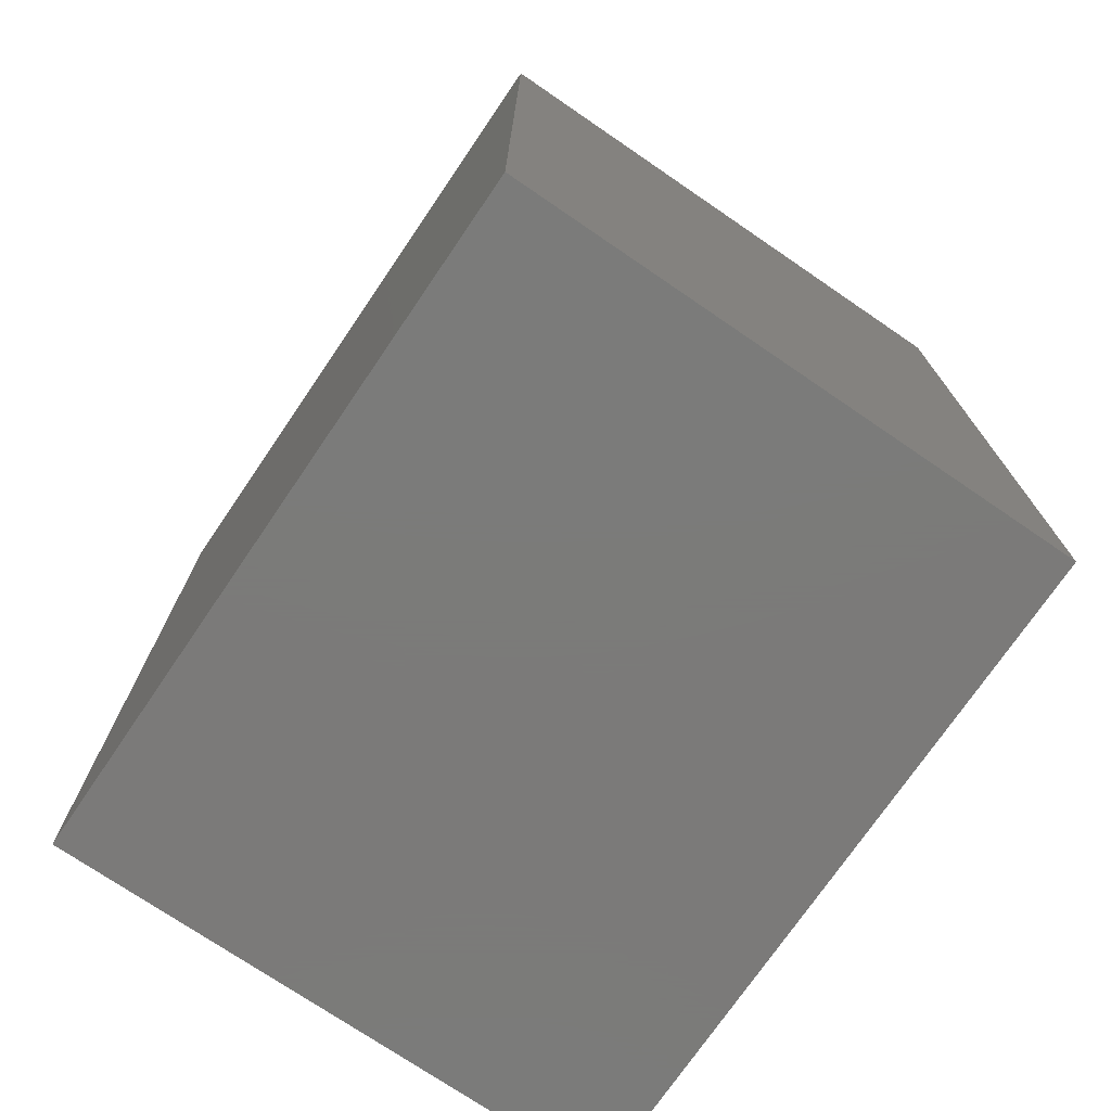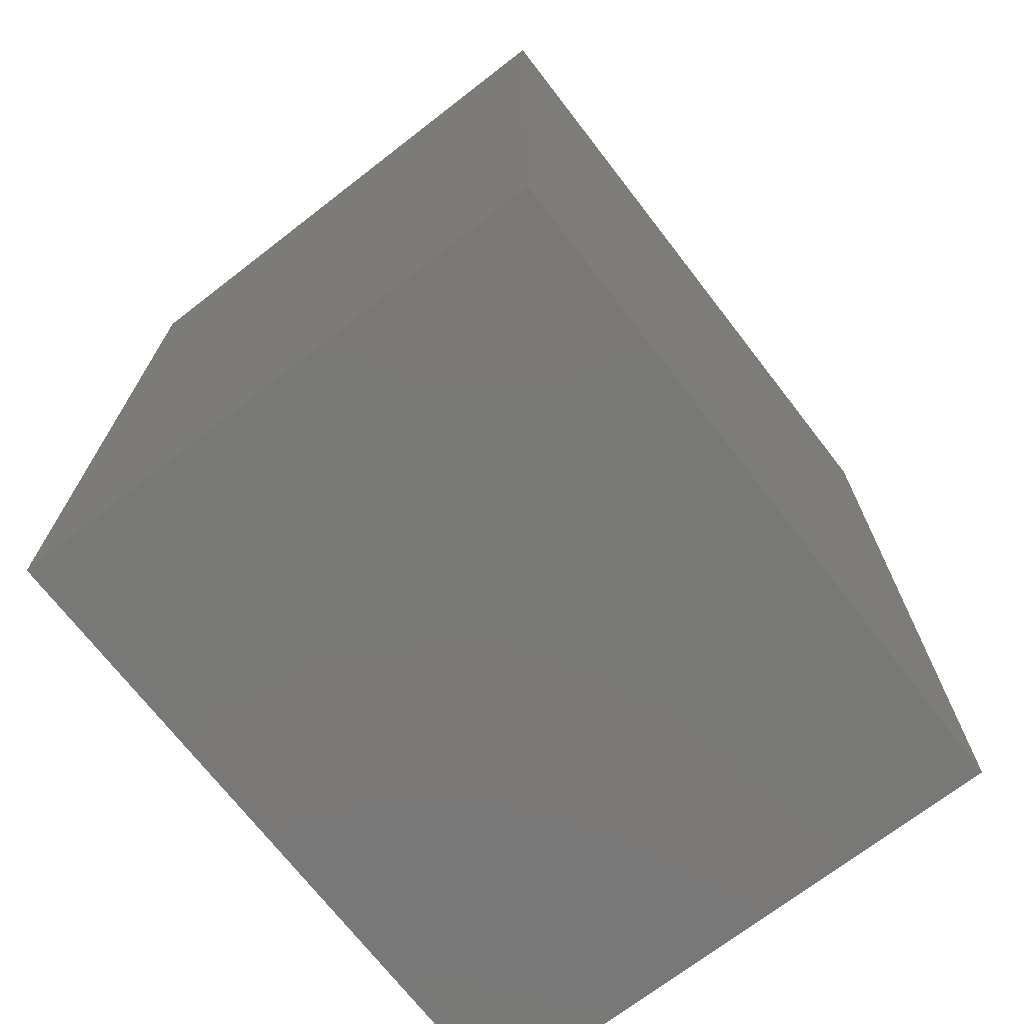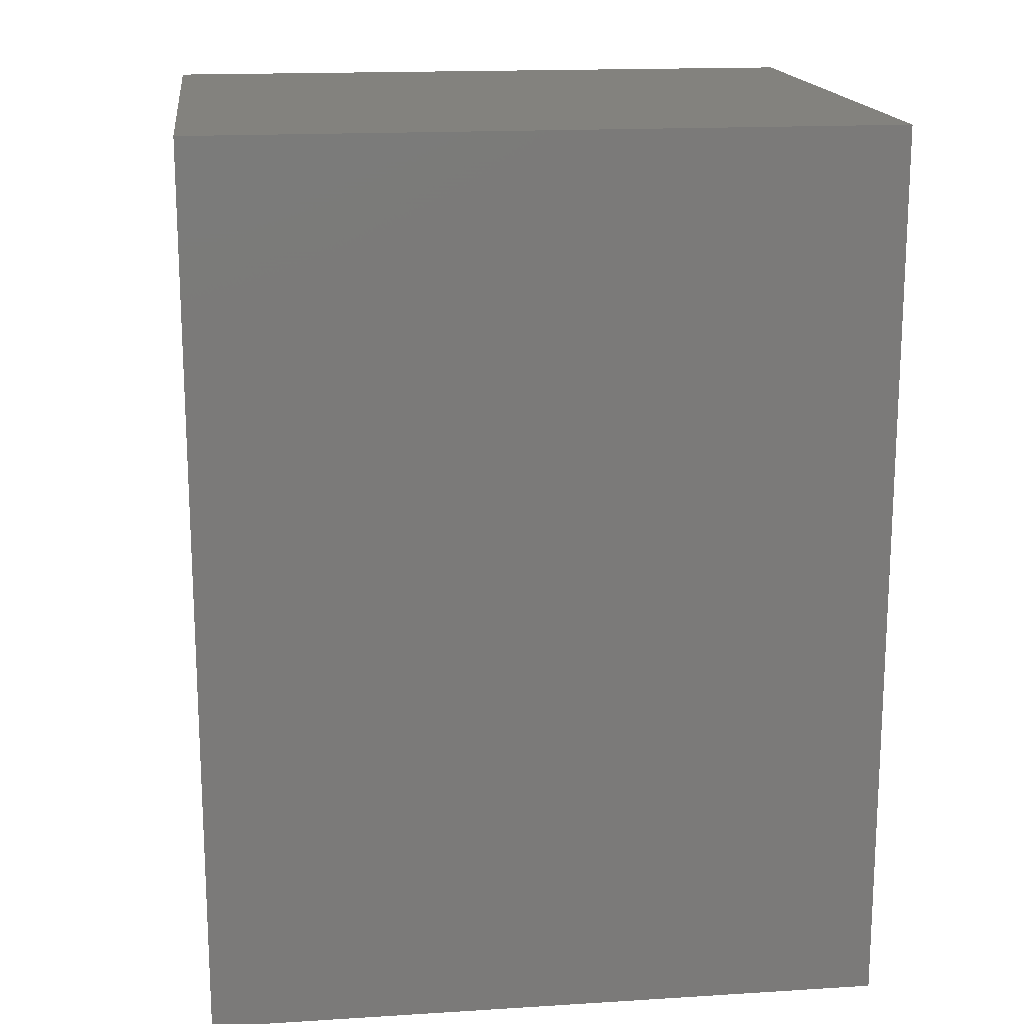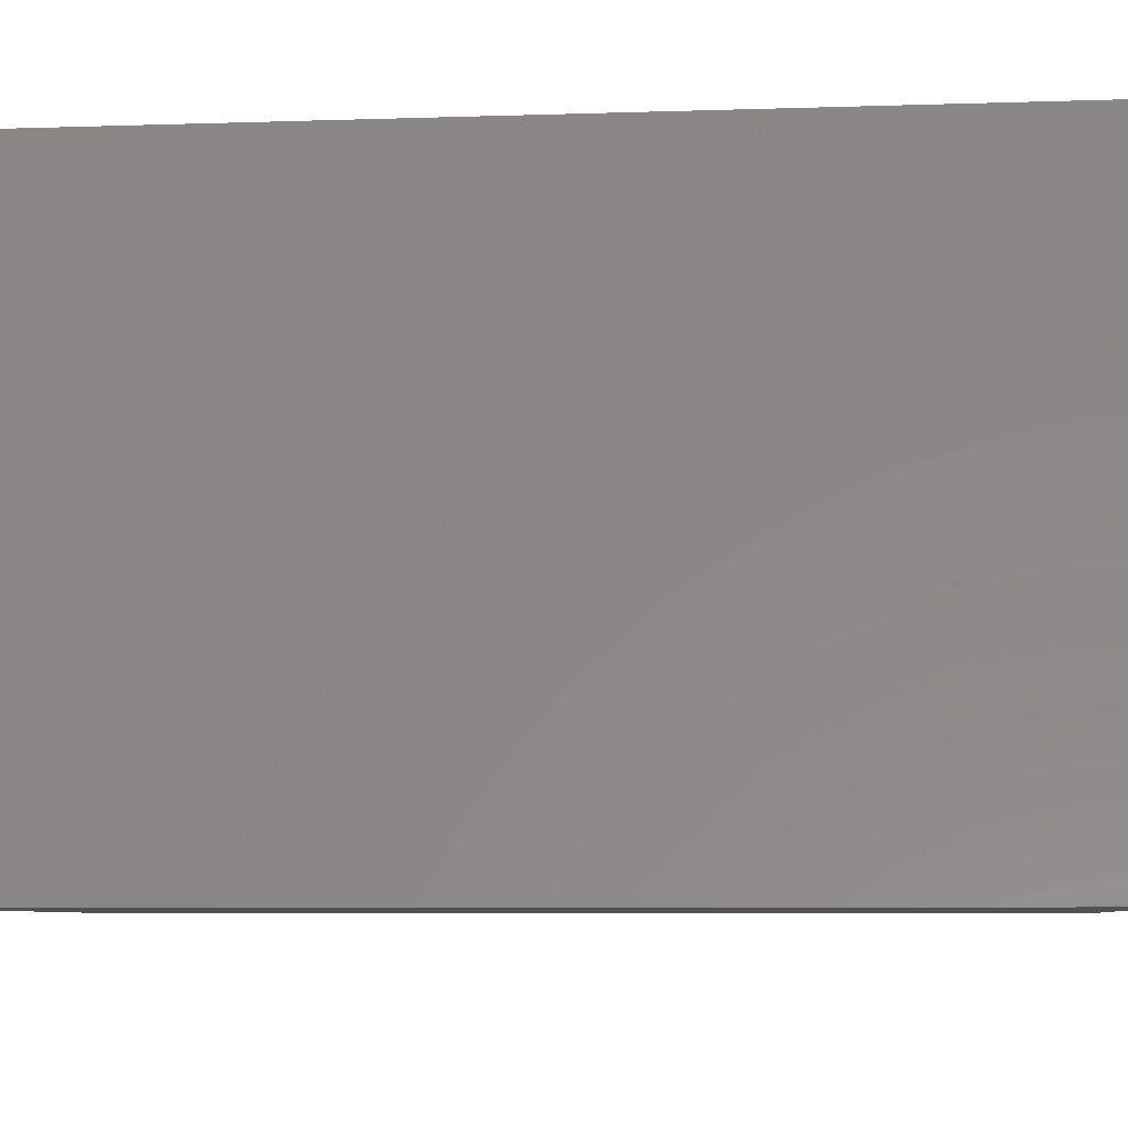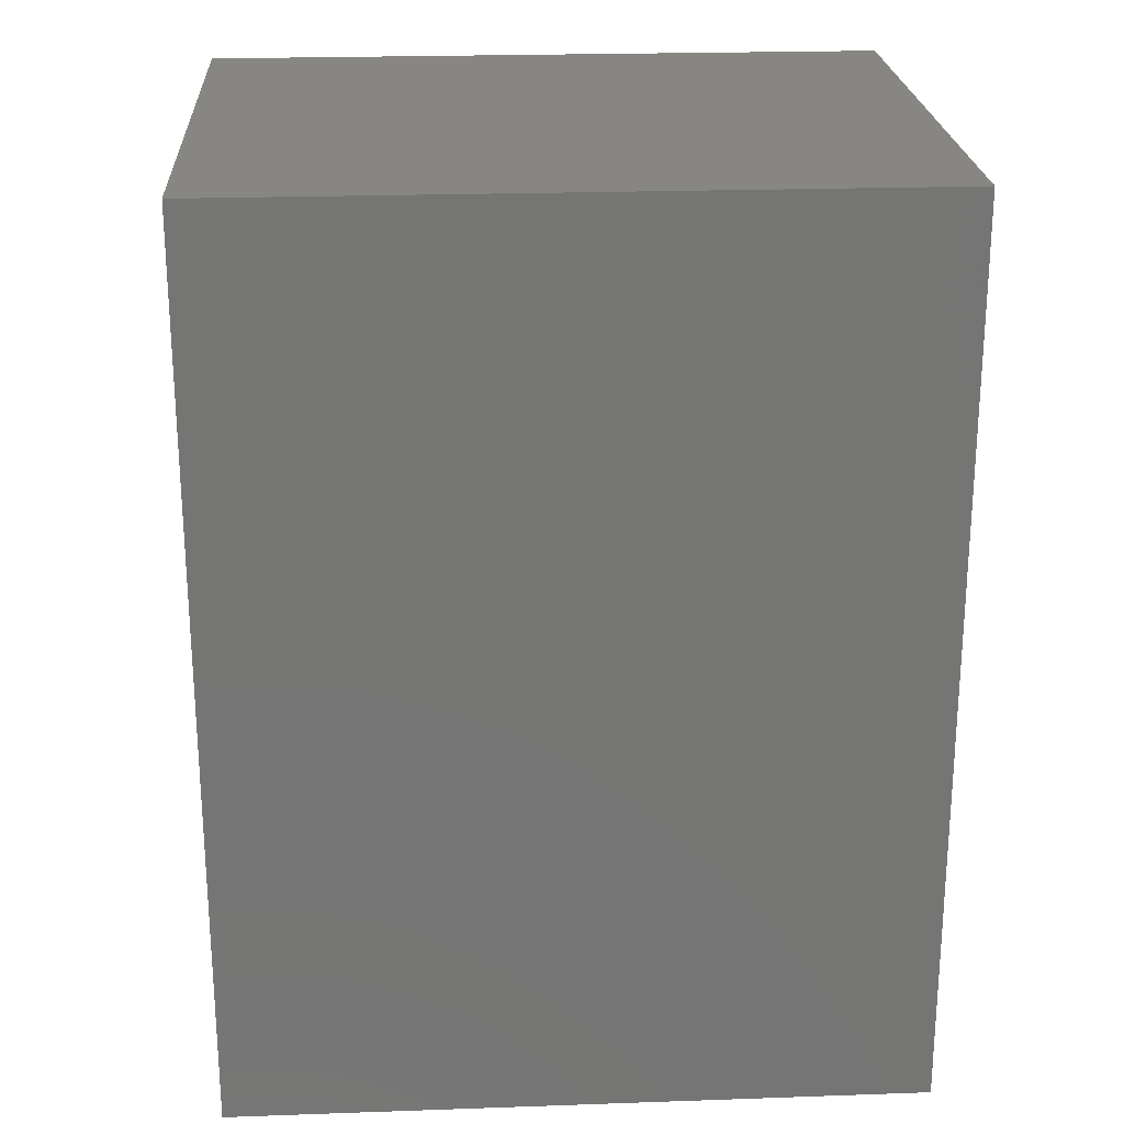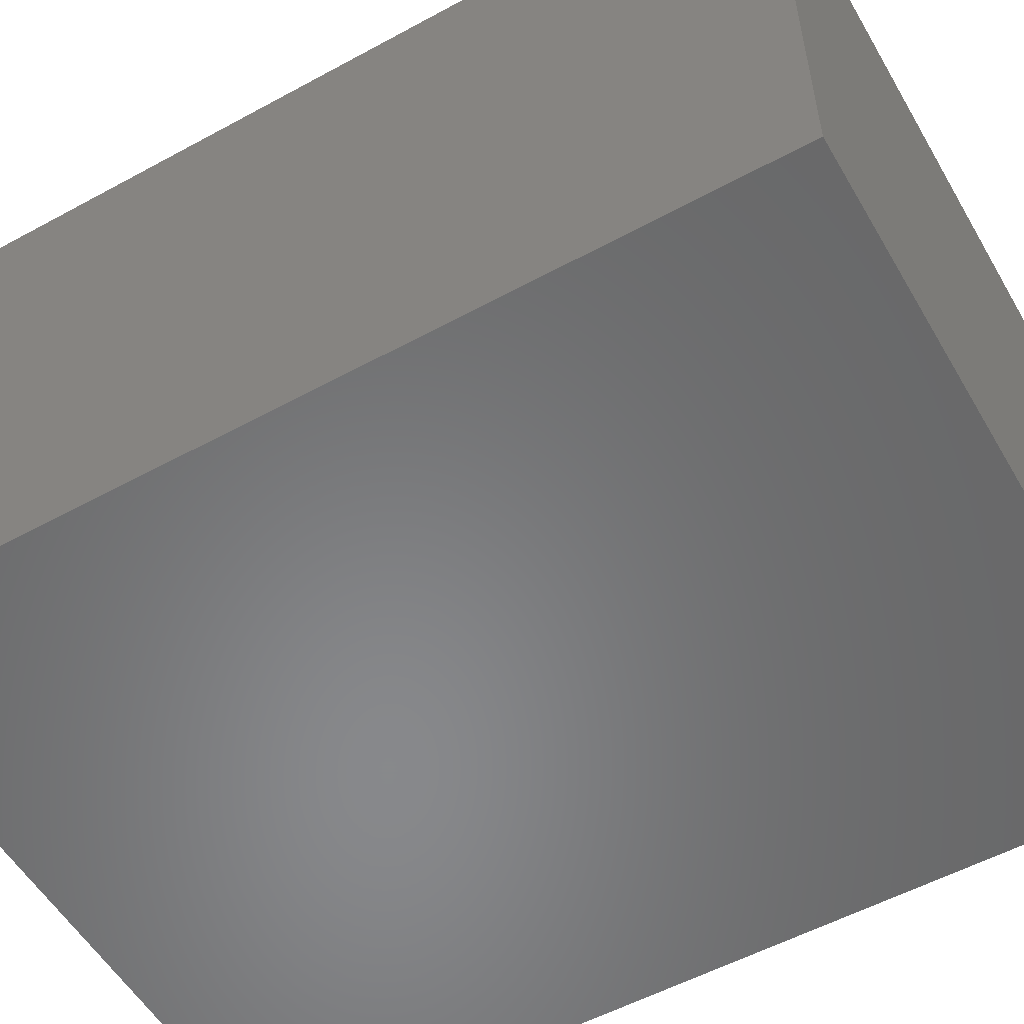
<metadata>
{"format":"stl","ext":"stl","renderer":"f3d","projection":"perspective","resolution":1024,"background":"white","views":[{"elev":-73.9,"azim":55.7,"up":"+Y"},{"elev":-71.1,"azim":-52.3,"up":"+Y"},{"elev":16.7,"azim":-7.2,"up":"+Y"},{"elev":-7.0,"azim":-84.5,"up":"+Z"},{"elev":23.1,"azim":176.6,"up":"+Y"},{"elev":-54.9,"azim":119.9,"up":"+Z"}]}
</metadata>
<code>
# stl→obj: 8 verts, 12 faces
v 0 -73.5 -7.667
v 0 -49 7.667
v 0 -49 -7.667
v 0 -73.5 7.667
v 18.67 -73.5 7.667
v 18.67 -49 -7.667
v 18.67 -49 7.667
v 18.67 -73.5 -7.667
f 1 2 3
f 2 1 4
f 5 6 7
f 6 5 8
f 2 5 7
f 5 2 4
f 1 6 8
f 6 1 3
f 6 2 7
f 2 6 3
f 1 5 4
f 5 1 8

</code>
